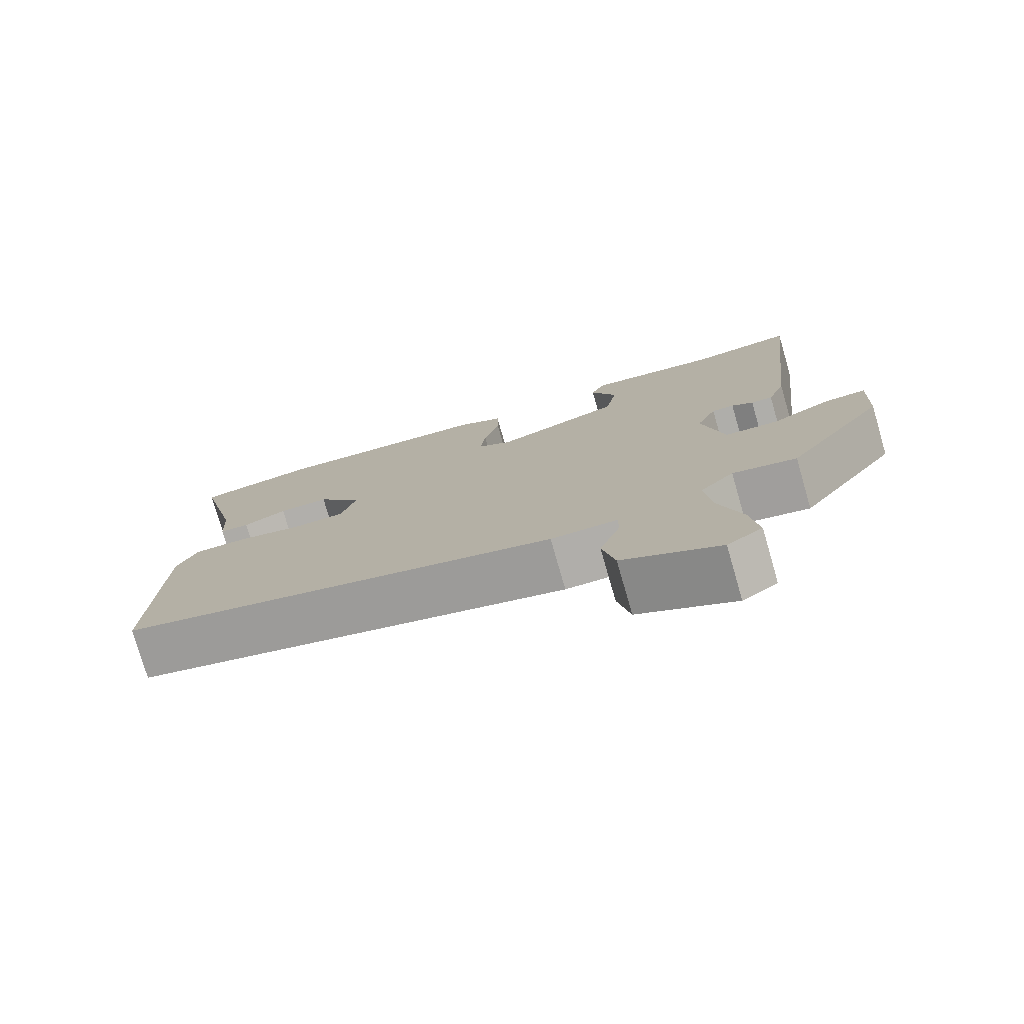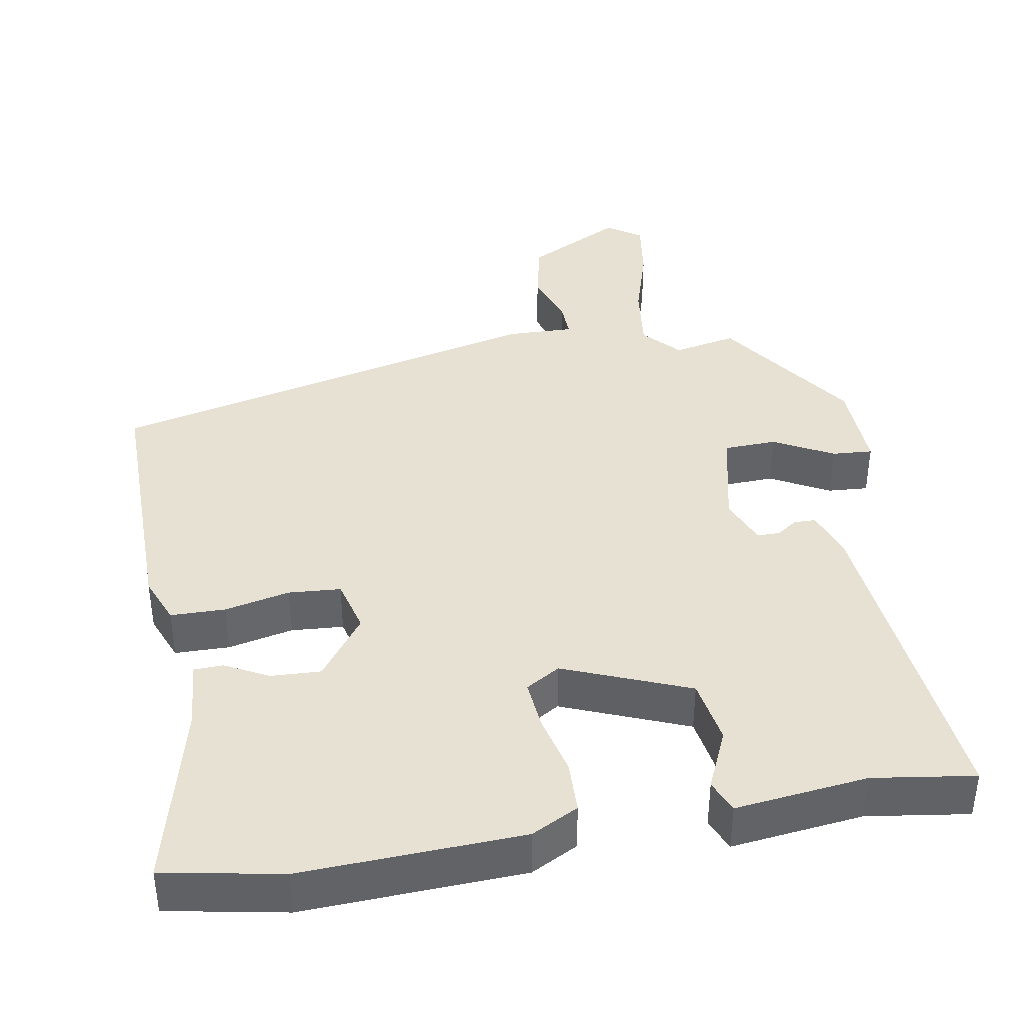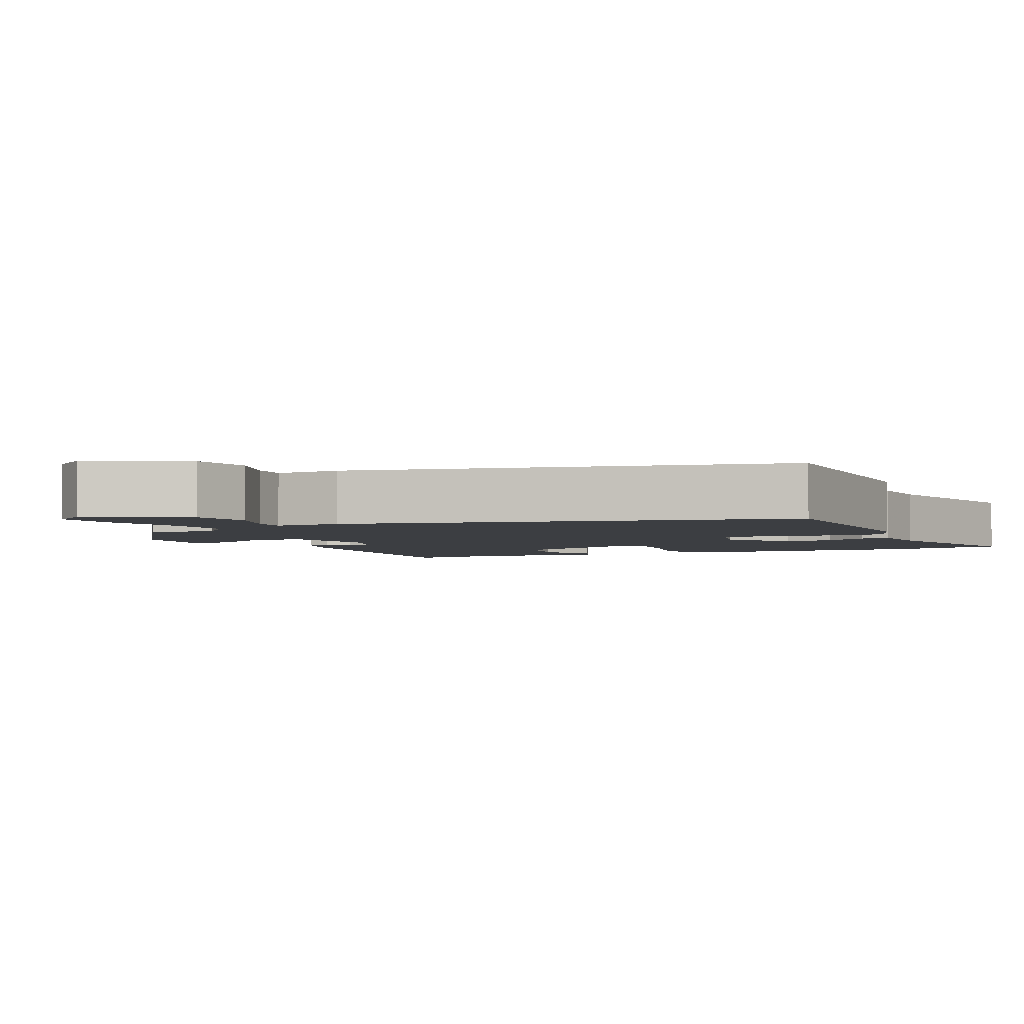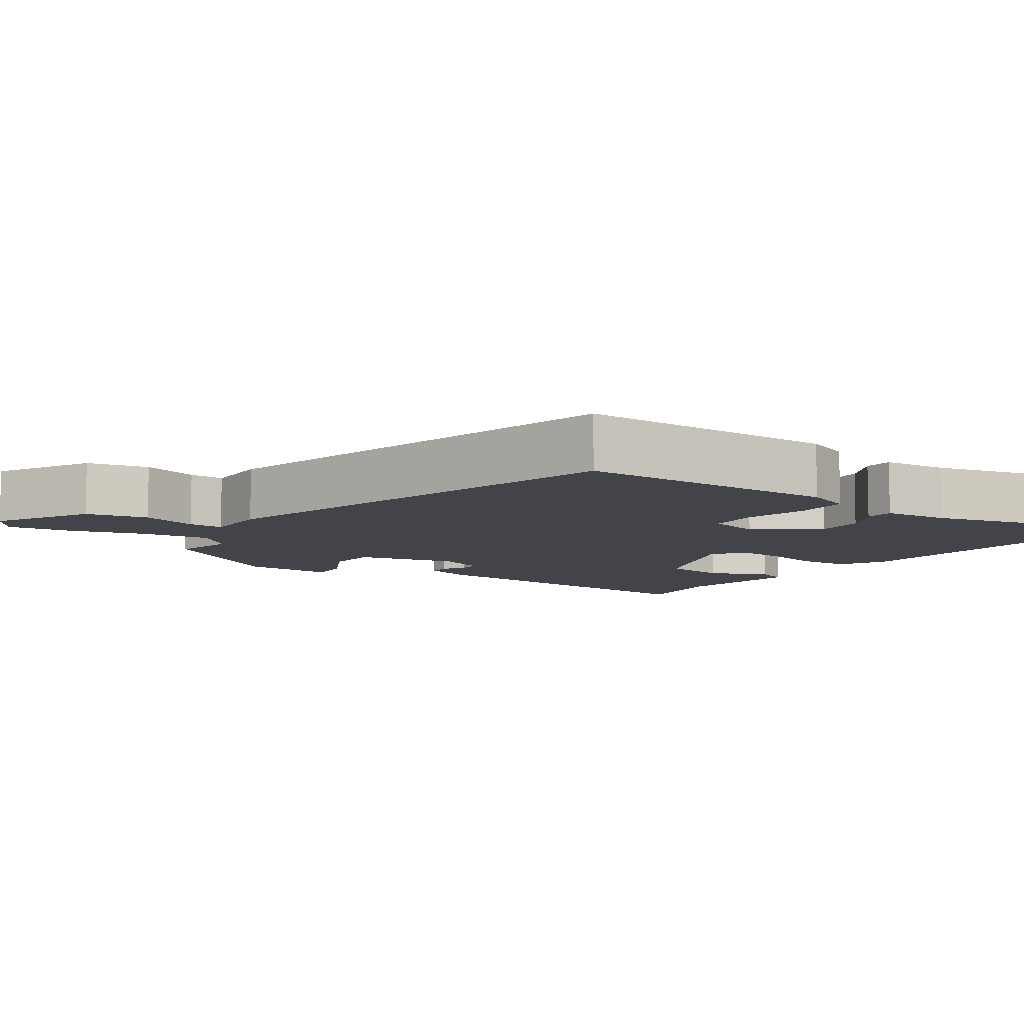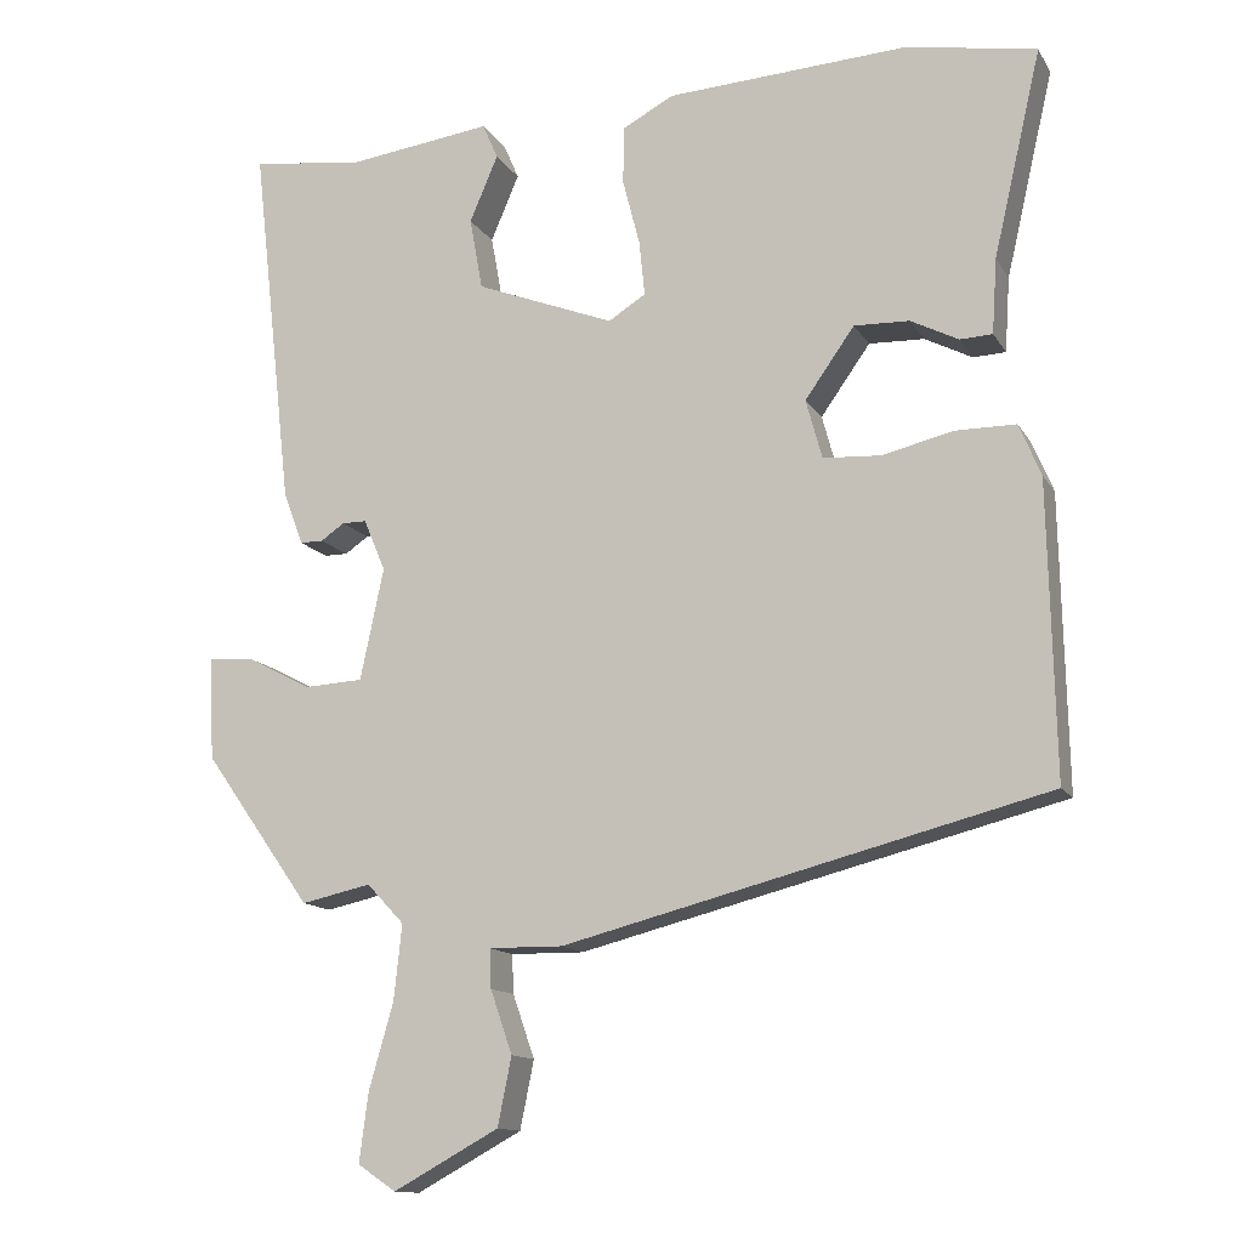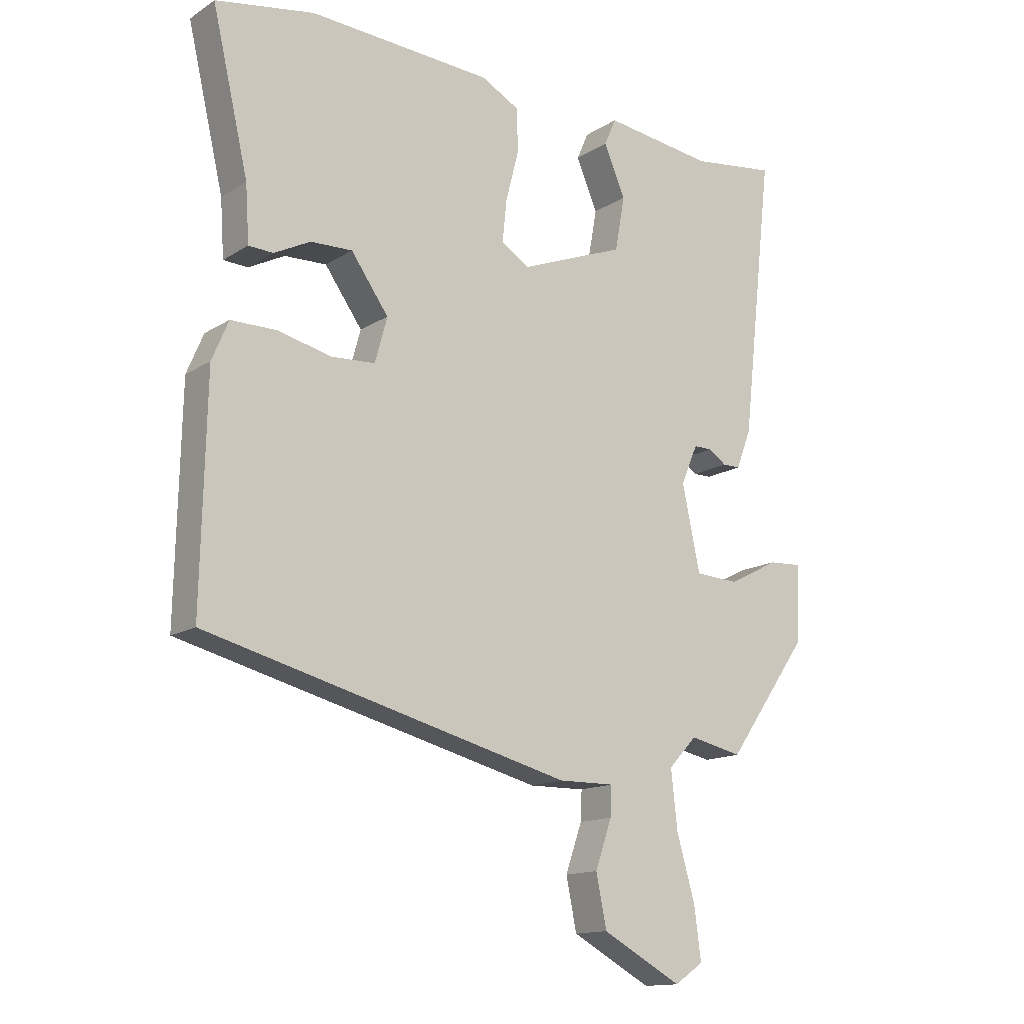
<metadata>
{"format":"obj","ext":"obj","renderer":"f3d","projection":"perspective","resolution":1024,"background":"white","views":[{"elev":-77.6,"azim":16.1,"up":"+Z"},{"elev":39.6,"azim":-9.0,"up":"+Y"},{"elev":-3.4,"azim":-153.8,"up":"+Y"},{"elev":-8.4,"azim":-123.9,"up":"+Y"},{"elev":-13.0,"azim":-159.9,"up":"+Z"},{"elev":-14.1,"azim":-36.3,"up":"+Z"}]}
</metadata>
<code>
v 0.505 0.07 0.497
v 0.454 0.07 0.042
v 0.43 0.07 -0.022
v 0.401 0.07 -0.022
v 0.372 0.07 -0.002
v 0.342 0.07 -0.002
v 0.315 0.07 -0.066
v 0.344 0.07 -0.204
v 0.416 0.07 -0.208
v 0.497 0.07 -0.166
v 0.552 0.07 -0.163
v 0.546 0.07 -0.289
v 0.413 0.07 -0.477
v 0.327 0.07 -0.458
v 0.281 0.07 -0.507
v 0.291 0.07 -0.6
v 0.321 0.07 -0.705
v 0.332 0.07 -0.79
v 0.285 0.07 -0.822
v 0.155 0.07 -0.751
v 0.138 0.07 -0.667
v 0.165 0.07 -0.589
v 0.167 0.07 -0.541
v 0.076 0.07 -0.542
v -0.519 0.07 -0.389
v -0.511 0.07 -0.027
v -0.484 0.07 0.037
v -0.41 0.07 0.037
v -0.322 0.07 0.016
v -0.251 0.07 0.02
v -0.231 0.07 0.093
v -0.292 0.07 0.179
v -0.36 0.07 0.177
v -0.419 0.07 0.147
v -0.459 0.07 0.149
v -0.465 0.07 0.241
v -0.524 0.07 0.496
v -0.363 0.07 0.524
v -0.065 0.07 0.506
v -0.002 0.07 0.472
v -0.001 0.07 0.401
v -0.022 0.07 0.319
v -0.029 0.07 0.251
v 0.017 0.07 0.222
v 0.188 0.07 0.288
v 0.204 0.07 0.377
v 0.169 0.07 0.459
v 0.188 0.07 0.503
v 0.367 0.07 0.479
v 0.505 0 0.497
v 0.454 0 0.042
v 0.43 0 -0.022
v 0.401 0 -0.022
v 0.372 0 -0.002
v 0.342 0 -0.002
v 0.315 0 -0.066
v 0.344 0 -0.204
v 0.416 0 -0.208
v 0.497 0 -0.166
v 0.552 0 -0.163
v 0.546 0 -0.289
v 0.413 0 -0.477
v 0.327 0 -0.458
v 0.281 0 -0.507
v 0.291 0 -0.6
v 0.321 0 -0.705
v 0.332 0 -0.79
v 0.285 0 -0.822
v 0.155 0 -0.751
v 0.138 0 -0.667
v 0.165 0 -0.589
v 0.167 0 -0.541
v 0.076 0 -0.542
v -0.519 0 -0.389
v -0.511 0 -0.027
v -0.484 0 0.037
v -0.41 0 0.037
v -0.322 0 0.016
v -0.251 0 0.02
v -0.231 0 0.093
v -0.292 0 0.179
v -0.36 0 0.177
v -0.419 0 0.147
v -0.459 0 0.149
v -0.465 0 0.241
v -0.524 0 0.496
v -0.363 0 0.524
v -0.065 0 0.506
v -0.002 0 0.472
v -0.001 0 0.401
v -0.022 0 0.319
v -0.029 0 0.251
v 0.017 0 0.222
v 0.188 0 0.288
v 0.204 0 0.377
v 0.169 0 0.459
v 0.188 0 0.503
v 0.367 0 0.479
f 46 47 48 49
f 3 4 5
f 2 3 5
f 1 2 5
f 49 1 5
f 46 49 5
f 45 46 5
f 44 45 5 6
f 43 44 6 7
f 40 41 42
f 39 40 42
f 38 39 42
f 37 38 42
f 36 37 42
f 36 42 43
f 33 34 35 36
f 32 33 36 43
f 43 7 8
f 32 43 8
f 31 32 8
f 27 28 29
f 26 27 29
f 25 26 29
f 24 25 29
f 23 24 29
f 23 29 30
f 20 21 22
f 19 20 22
f 18 19 22
f 17 18 22
f 16 17 22
f 15 16 22 23
f 30 31 8
f 23 30 8
f 15 23 8
f 14 15 8
f 12 13 14
f 11 12 14
f 10 11 14
f 9 10 14
f 8 9 14
f 98 97 96 95
f 54 53 52
f 54 52 51
f 54 51 50
f 54 50 98
f 54 98 95
f 54 95 94
f 55 54 94 93
f 56 55 93 92
f 91 90 89
f 91 89 88
f 91 88 87
f 91 87 86
f 91 86 85
f 92 91 85
f 85 84 83 82
f 92 85 82 81
f 57 56 92
f 57 92 81
f 57 81 80
f 78 77 76
f 78 76 75
f 78 75 74
f 78 74 73
f 78 73 72
f 79 78 72
f 71 70 69
f 71 69 68
f 71 68 67
f 71 67 66
f 71 66 65
f 72 71 65 64
f 57 80 79
f 57 79 72
f 57 72 64
f 57 64 63
f 63 62 61
f 63 61 60
f 63 60 59
f 63 59 58
f 63 58 57
f 1 50 51 2
f 2 51 52 3
f 3 52 53 4
f 4 53 54 5
f 5 54 55 6
f 6 55 56 7
f 7 56 57 8
f 8 57 58 9
f 9 58 59 10
f 10 59 60 11
f 11 60 61 12
f 12 61 62 13
f 13 62 63 14
f 14 63 64 15
f 15 64 65 16
f 16 65 66 17
f 17 66 67 18
f 18 67 68 19
f 19 68 69 20
f 20 69 70 21
f 21 70 71 22
f 22 71 72 23
f 23 72 73 24
f 24 73 74 25
f 25 74 75 26
f 26 75 76 27
f 27 76 77 28
f 28 77 78 29
f 29 78 79 30
f 30 79 80 31
f 31 80 81 32
f 32 81 82 33
f 33 82 83 34
f 34 83 84 35
f 35 84 85 36
f 36 85 86 37
f 37 86 87 38
f 38 87 88 39
f 39 88 89 40
f 40 89 90 41
f 41 90 91 42
f 42 91 92 43
f 43 92 93 44
f 44 93 94 45
f 45 94 95 46
f 46 95 96 47
f 47 96 97 48
f 48 97 98 49
f 49 98 50 1

</code>
